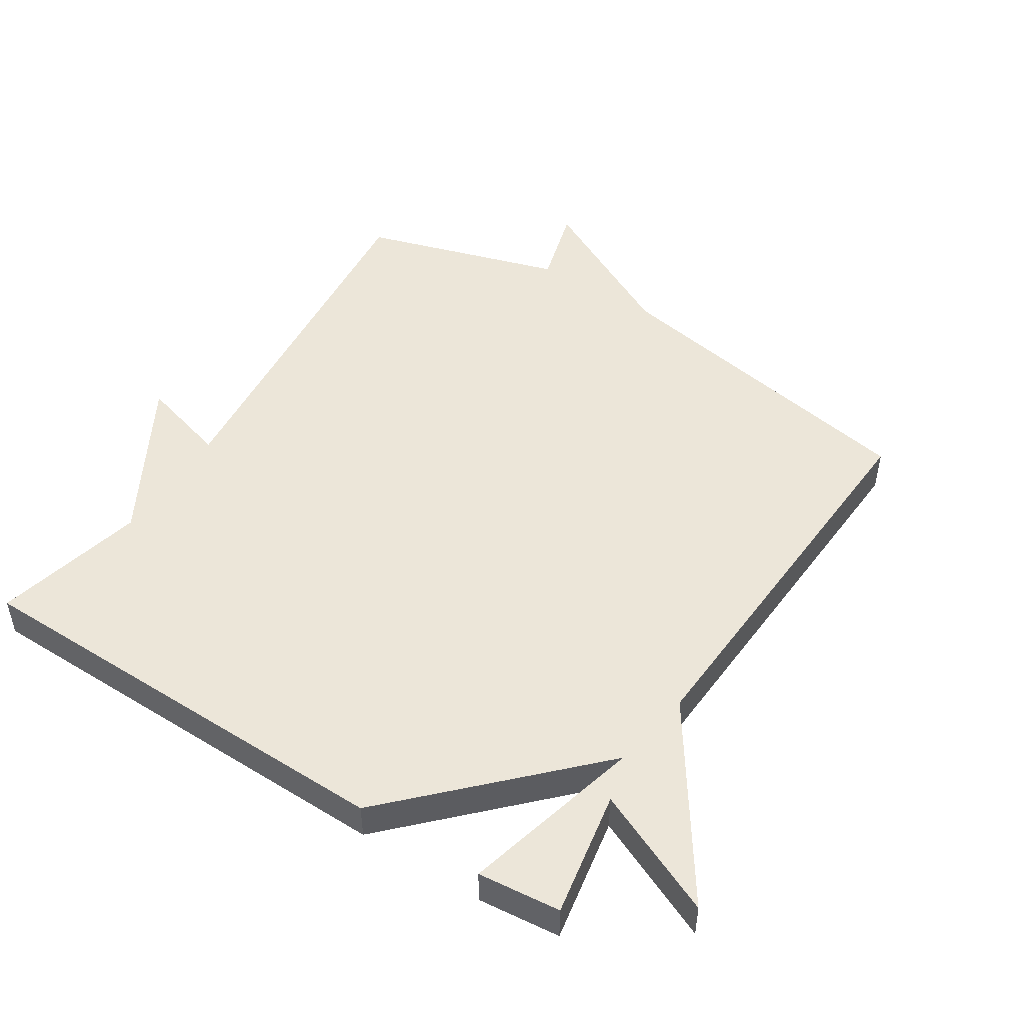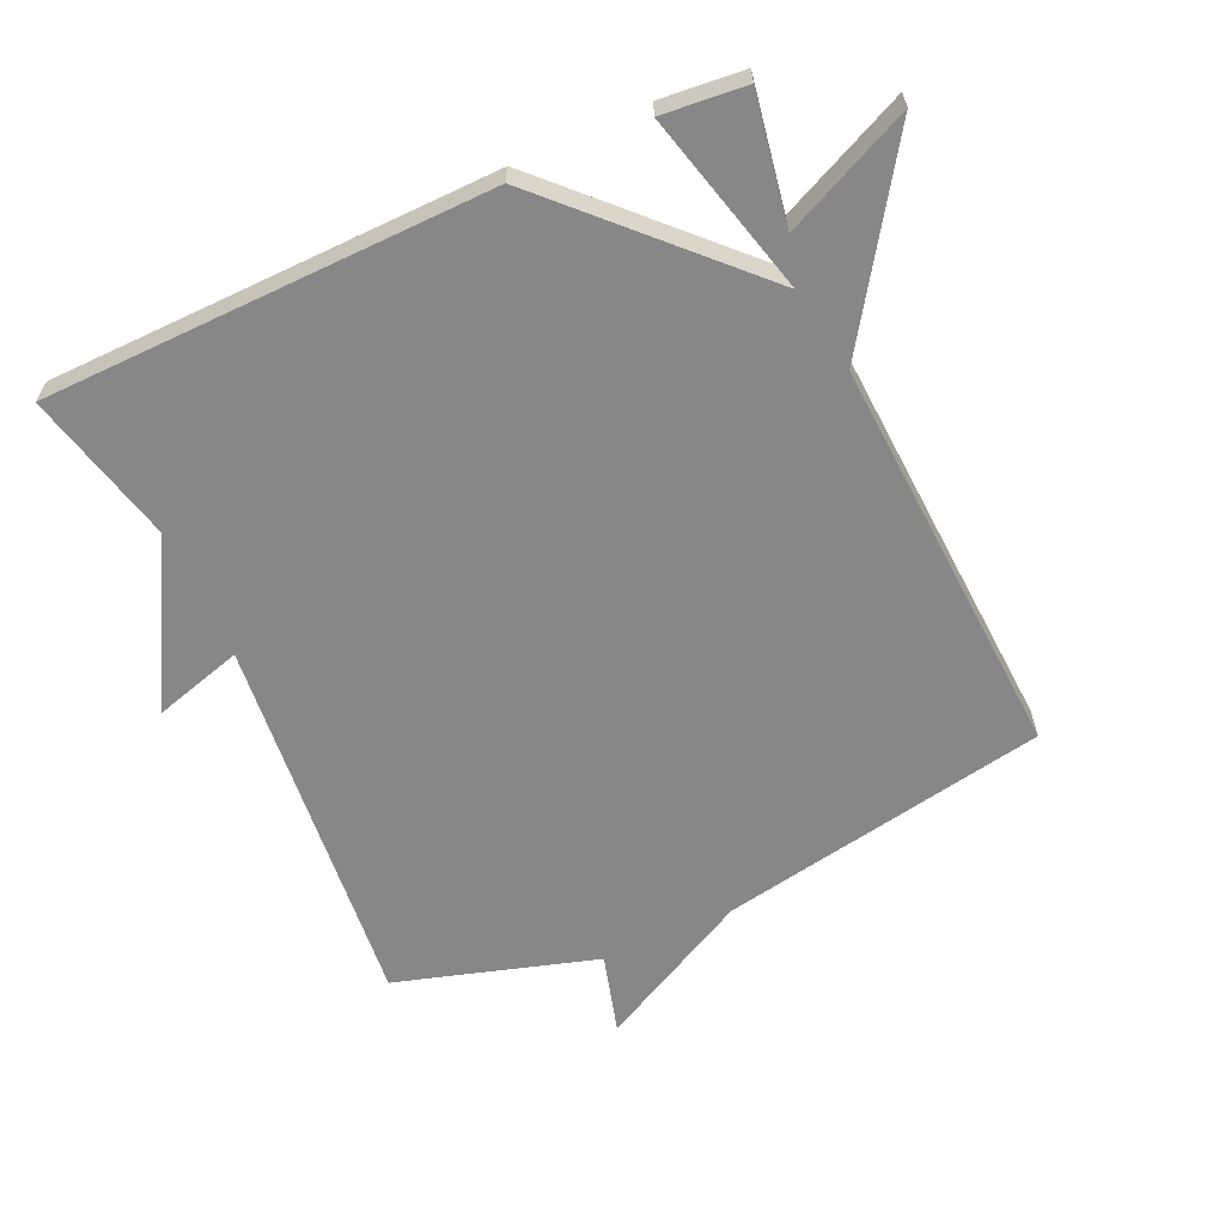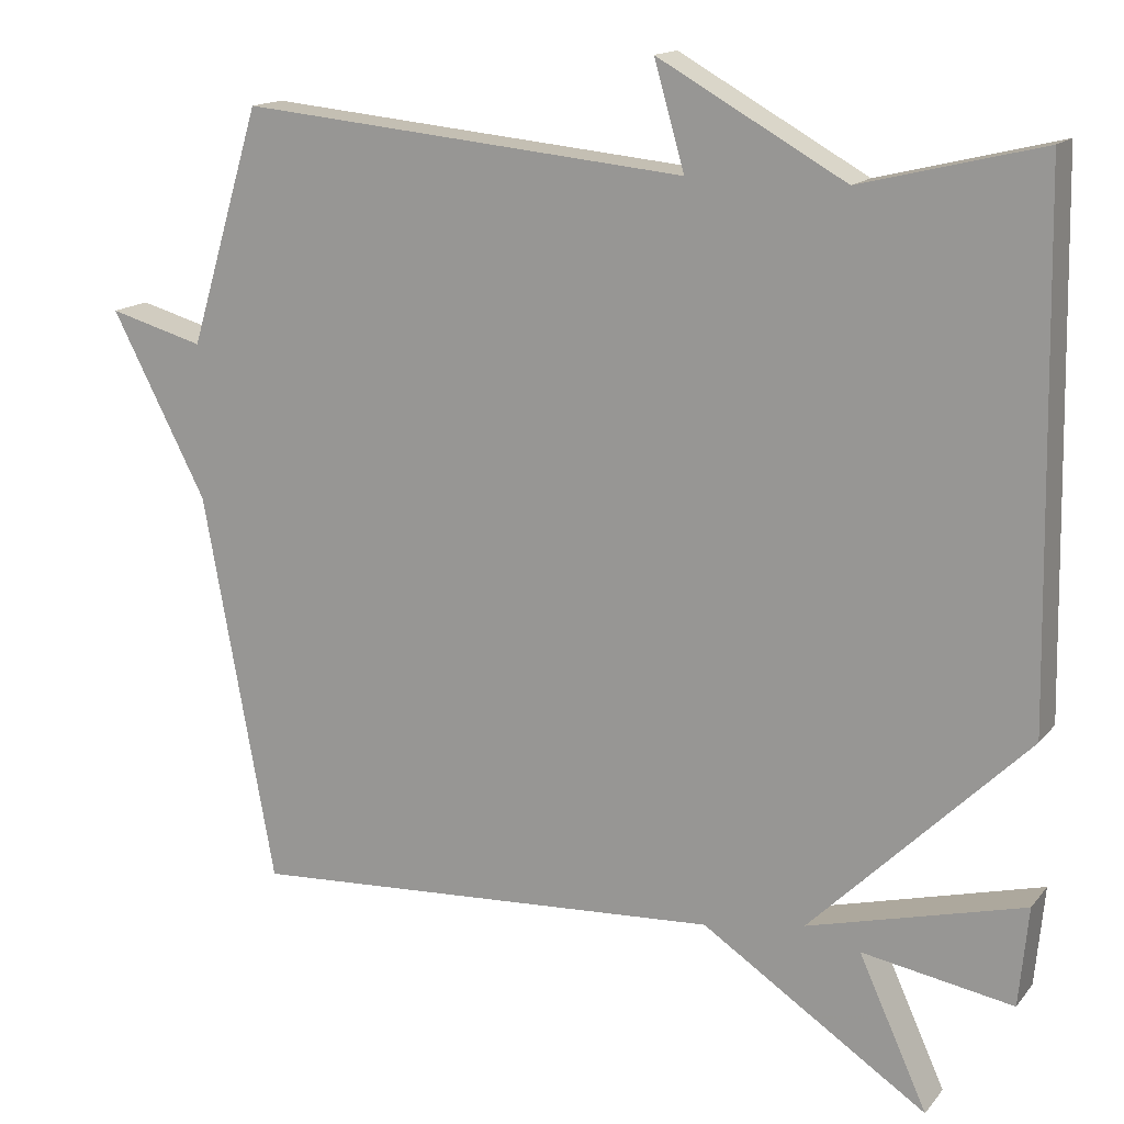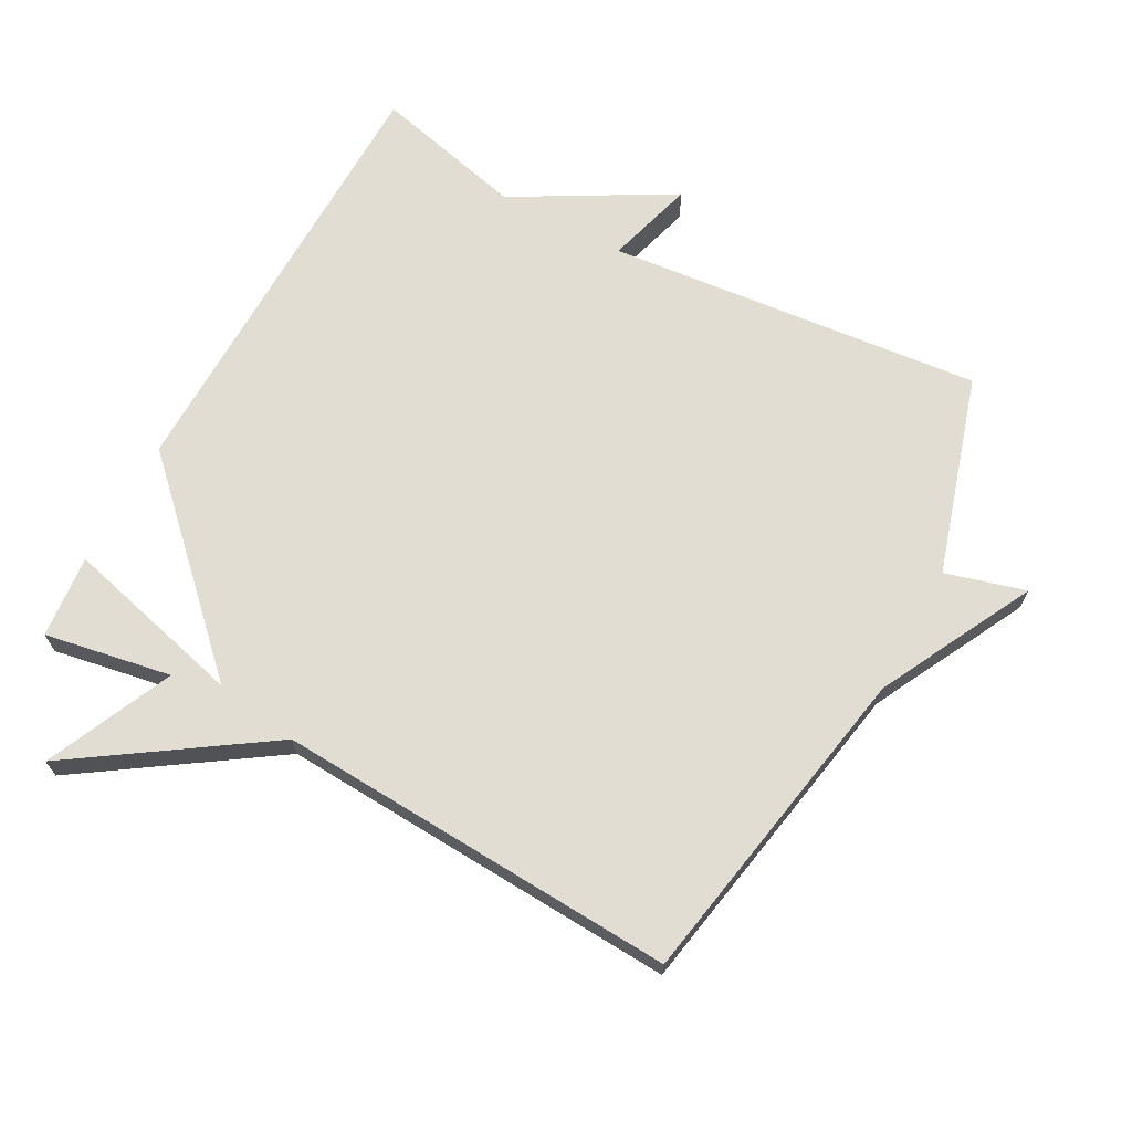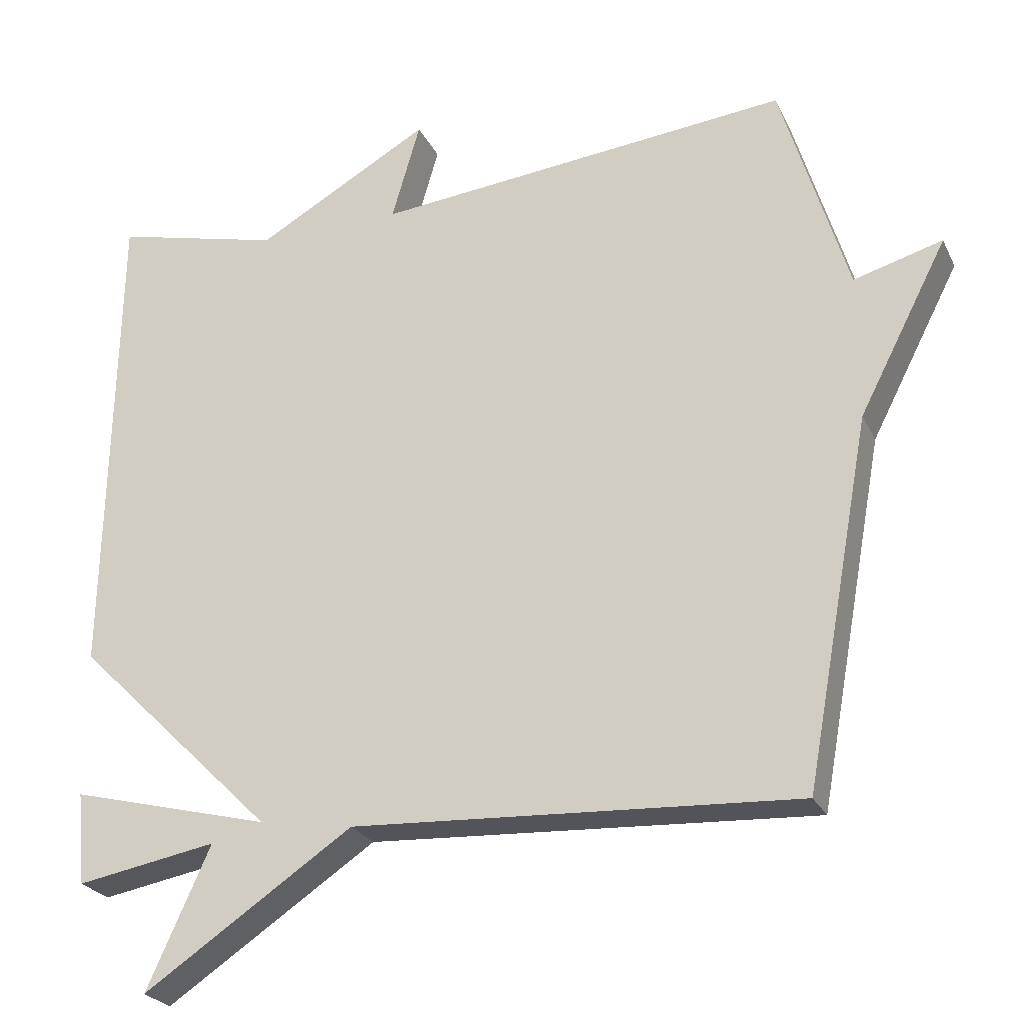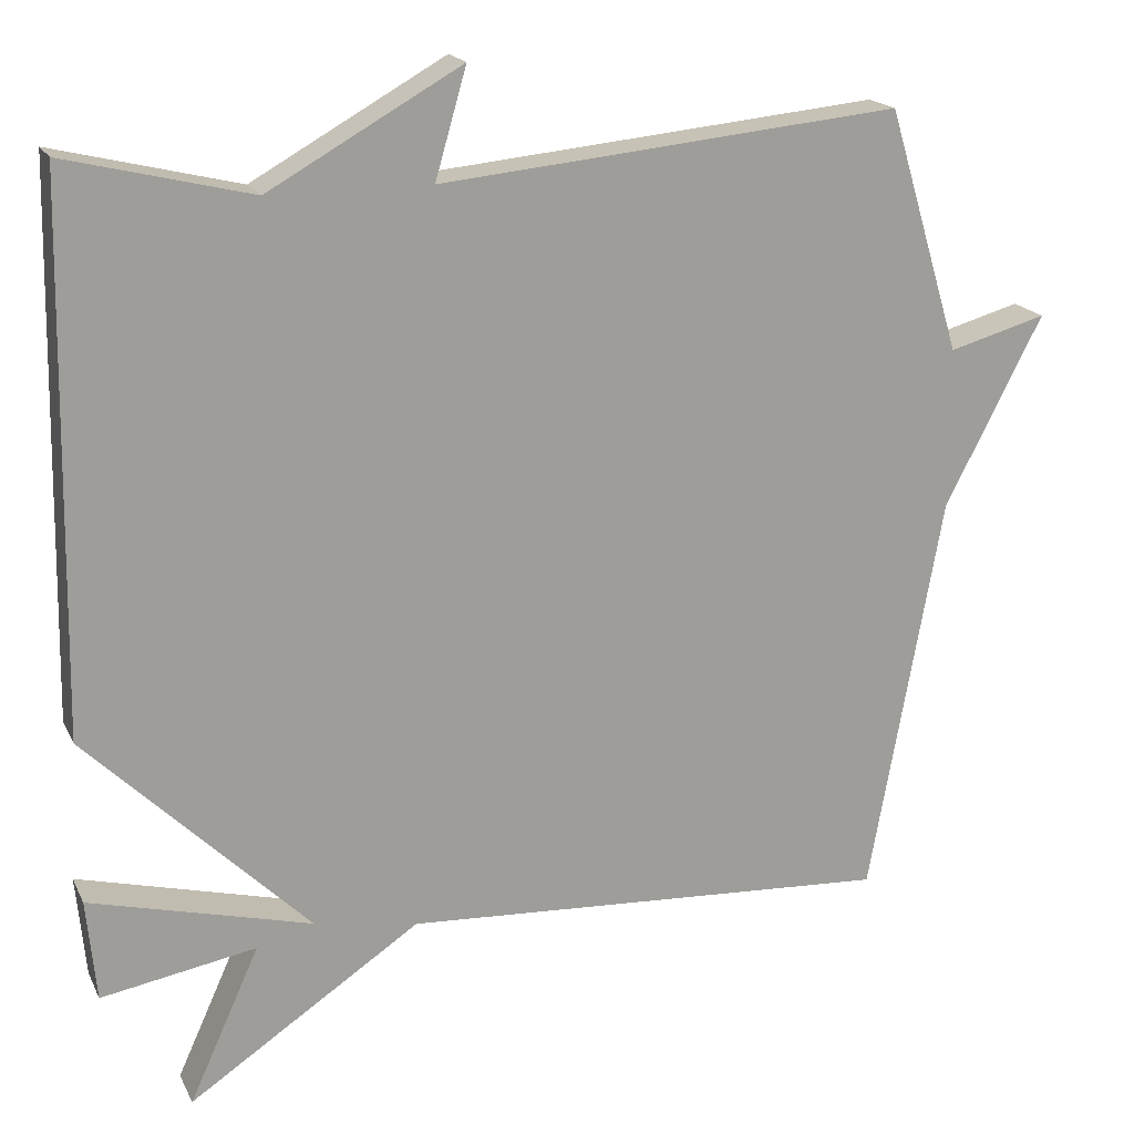
<metadata>
{"format":"obj","ext":"obj","renderer":"f3d","projection":"perspective","resolution":1024,"background":"white","views":[{"elev":49.0,"azim":122.5,"up":"+Y"},{"elev":-62.5,"azim":114.5,"up":"+Y"},{"elev":15.0,"azim":24.9,"up":"+Z"},{"elev":68.3,"azim":-151.6,"up":"+Y"},{"elev":-24.9,"azim":-159.0,"up":"+Z"},{"elev":18.3,"azim":160.5,"up":"+Z"}]}
</metadata>
<code>
v -0.5 0.07 0.5
v 0.07 0.07 0.444
v 0.031 0.07 0.579
v 0.27 0.07 0.444
v 0.5 0.07 0.5
v 0.512 0.07 -0.174
v 0.237 0.07 -0.445
v 0.512 0.07 -0.374
v 0.5 0.07 -0.5
v 0.308 0.07 -0.466
v 0.395 0.07 -0.658
v 0.108 0.07 -0.466
v -0.5 0.07 -0.5
v -0.591 0.07 -0.002
v -0.712 0.07 0.232
v -0.591 0.07 0.198
v -0.5 0 0.5
v 0.07 0 0.444
v 0.031 0 0.579
v 0.27 0 0.444
v 0.5 0 0.5
v 0.512 0 -0.174
v 0.237 0 -0.445
v 0.512 0 -0.374
v 0.5 0 -0.5
v 0.308 0 -0.466
v 0.395 0 -0.658
v 0.108 0 -0.466
v -0.5 0 -0.5
v -0.591 0 -0.002
v -0.712 0 0.232
v -0.591 0 0.198
f 14 15 16
f 16 1 2
f 14 16 2
f 13 14 2
f 12 13 2
f 10 11 12
f 7 8 9 10
f 7 10 12
f 6 7 12
f 5 6 12
f 4 5 12
f 2 3 4
f 2 4 12
f 32 31 30
f 18 17 32
f 18 32 30
f 18 30 29
f 18 29 28
f 28 27 26
f 26 25 24 23
f 28 26 23
f 28 23 22
f 28 22 21
f 28 21 20
f 20 19 18
f 28 20 18
f 1 17 18 2
f 2 18 19 3
f 3 19 20 4
f 4 20 21 5
f 5 21 22 6
f 6 22 23 7
f 7 23 24 8
f 8 24 25 9
f 9 25 26 10
f 10 26 27 11
f 11 27 28 12
f 12 28 29 13
f 13 29 30 14
f 14 30 31 15
f 15 31 32 16
f 16 32 17 1

</code>
